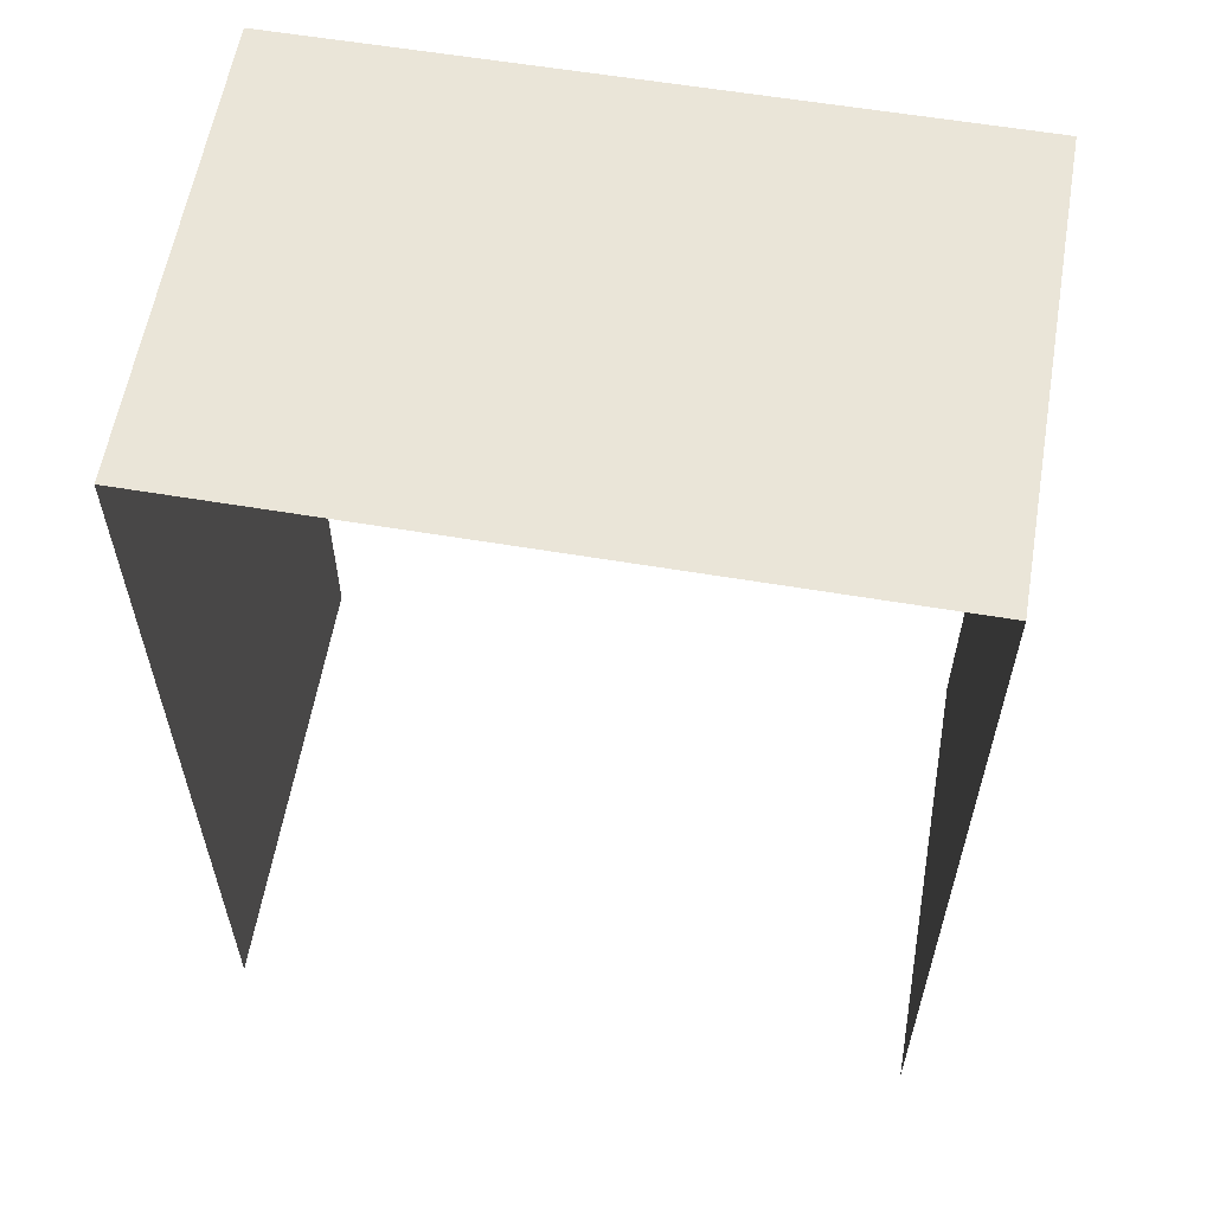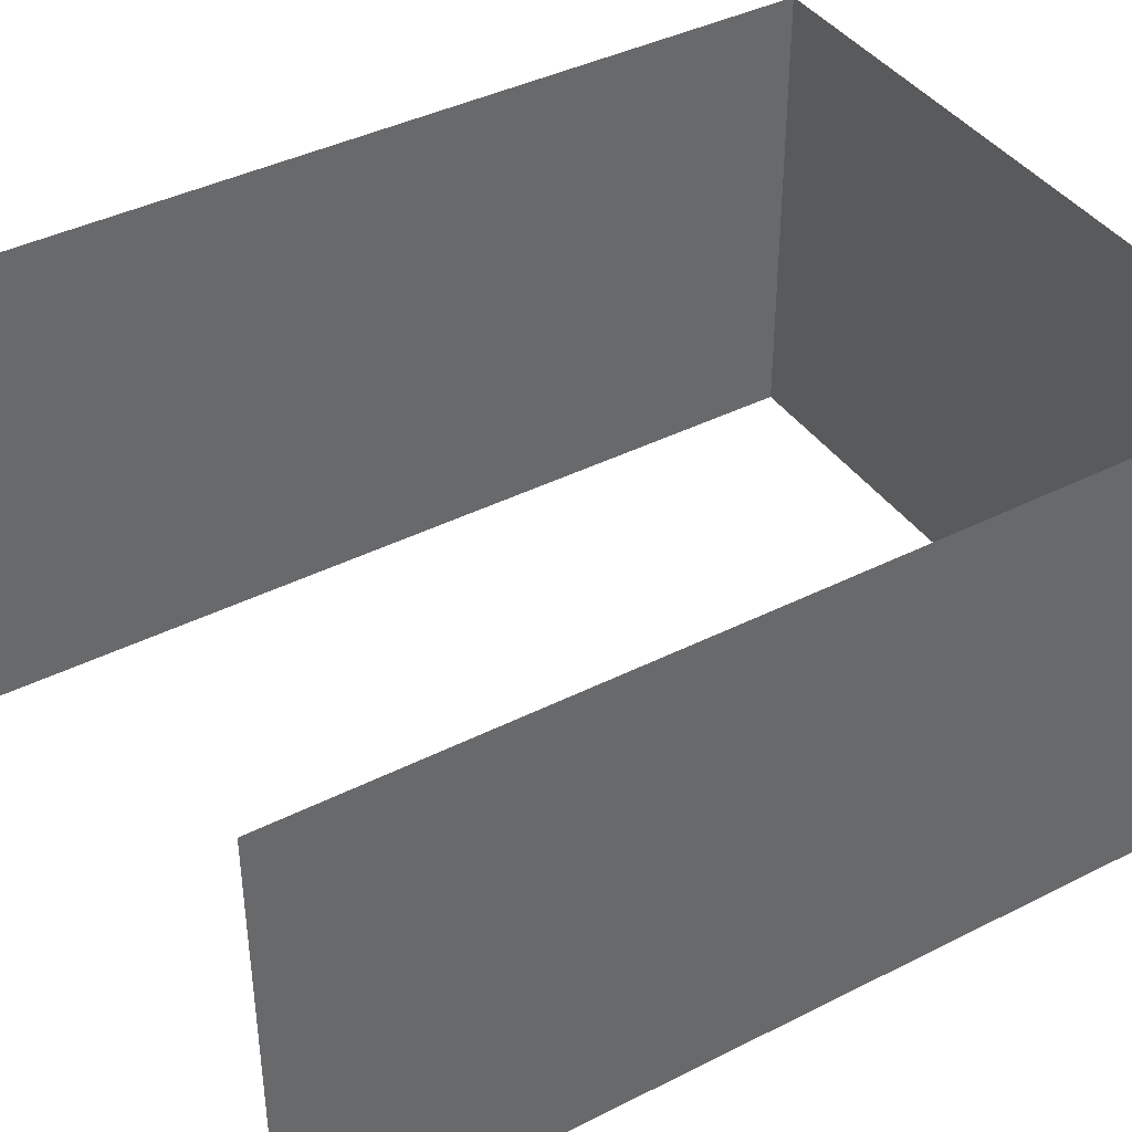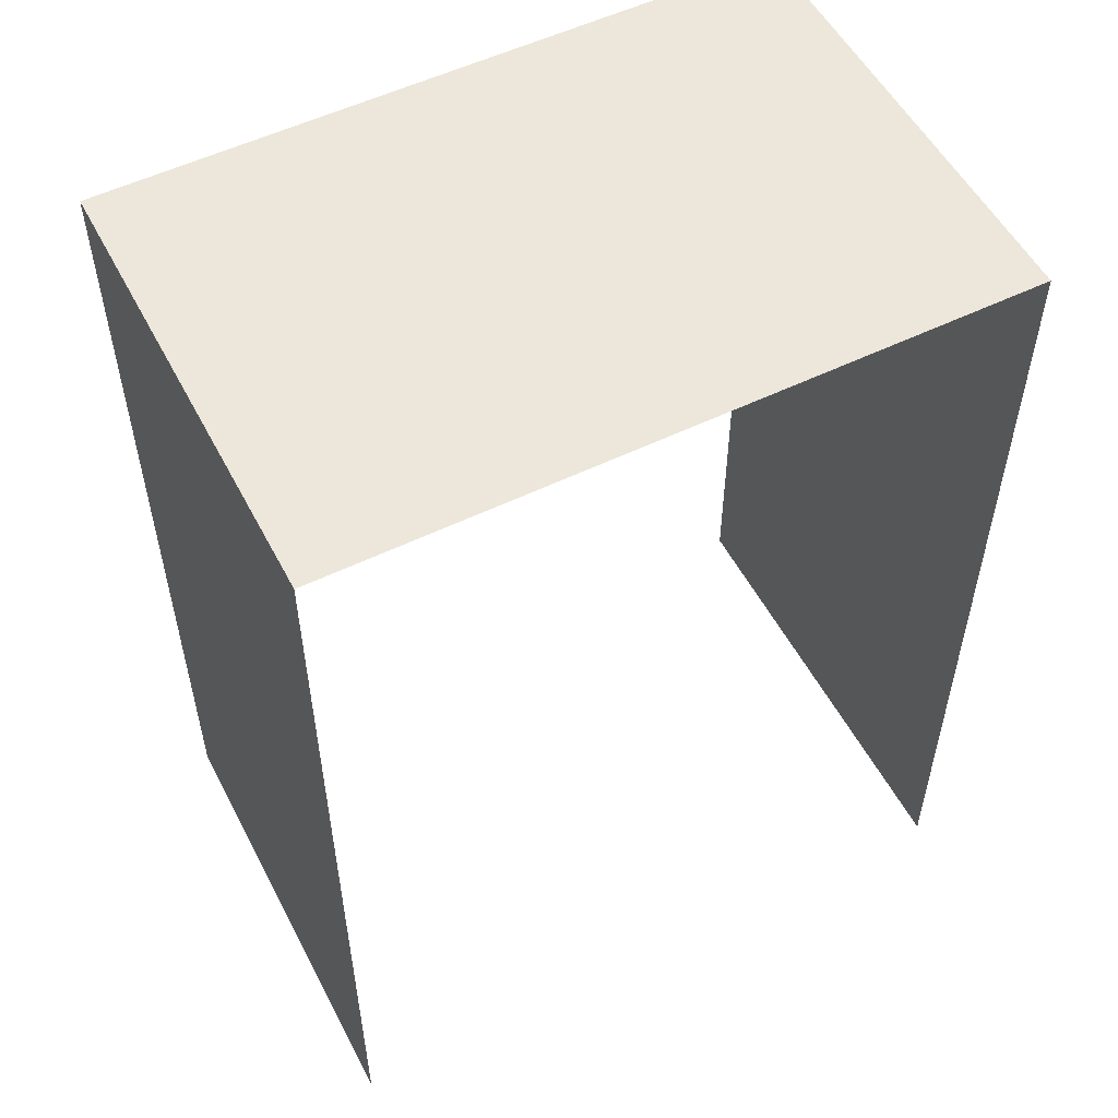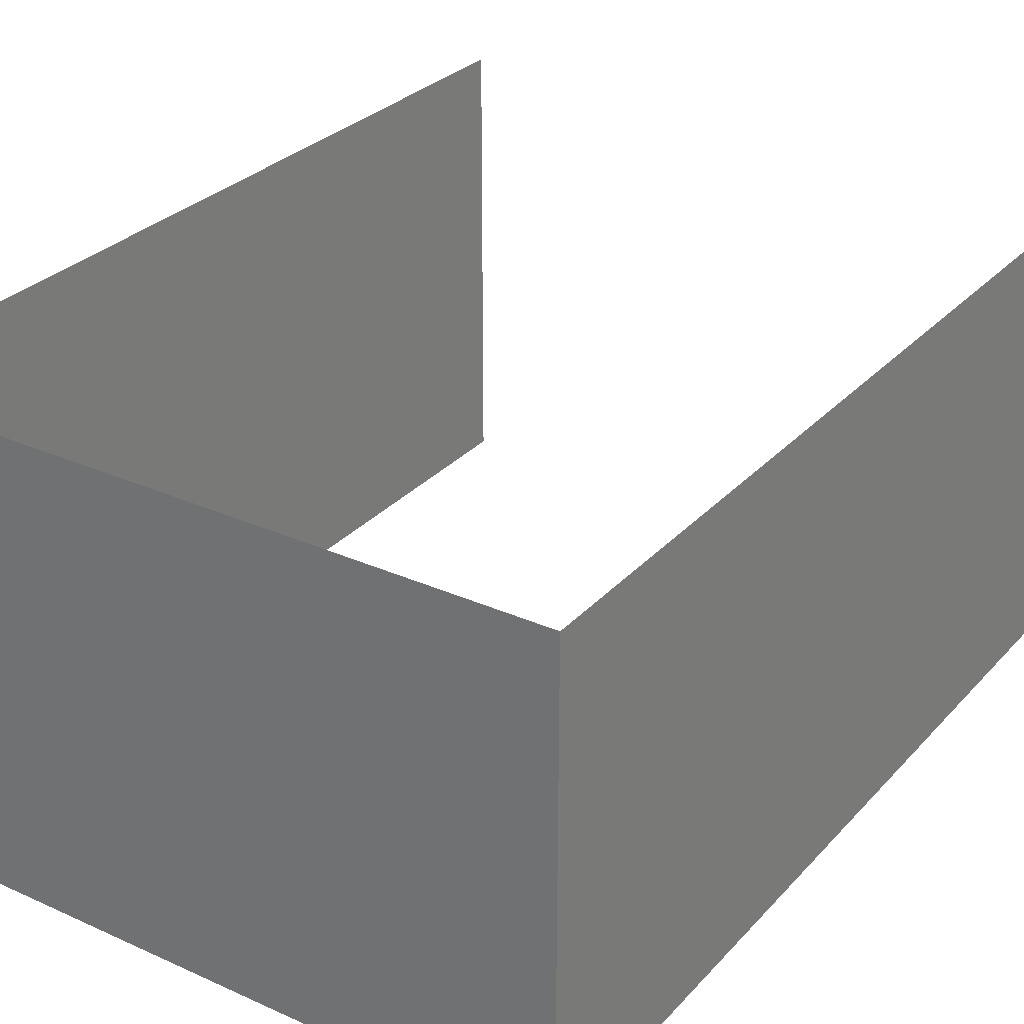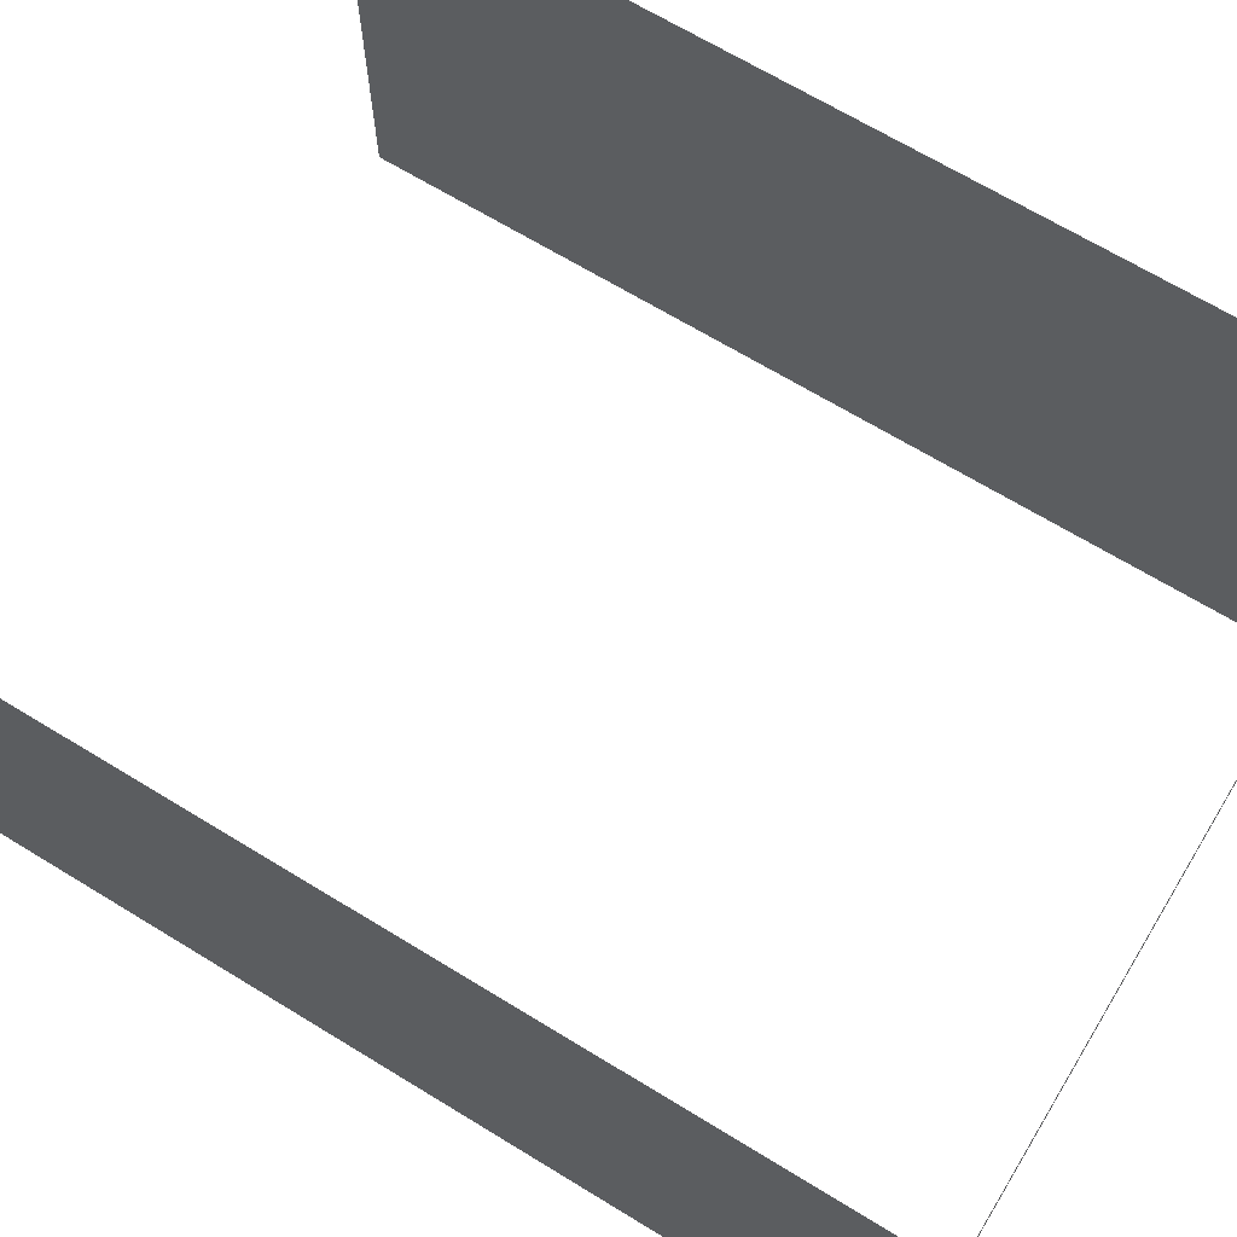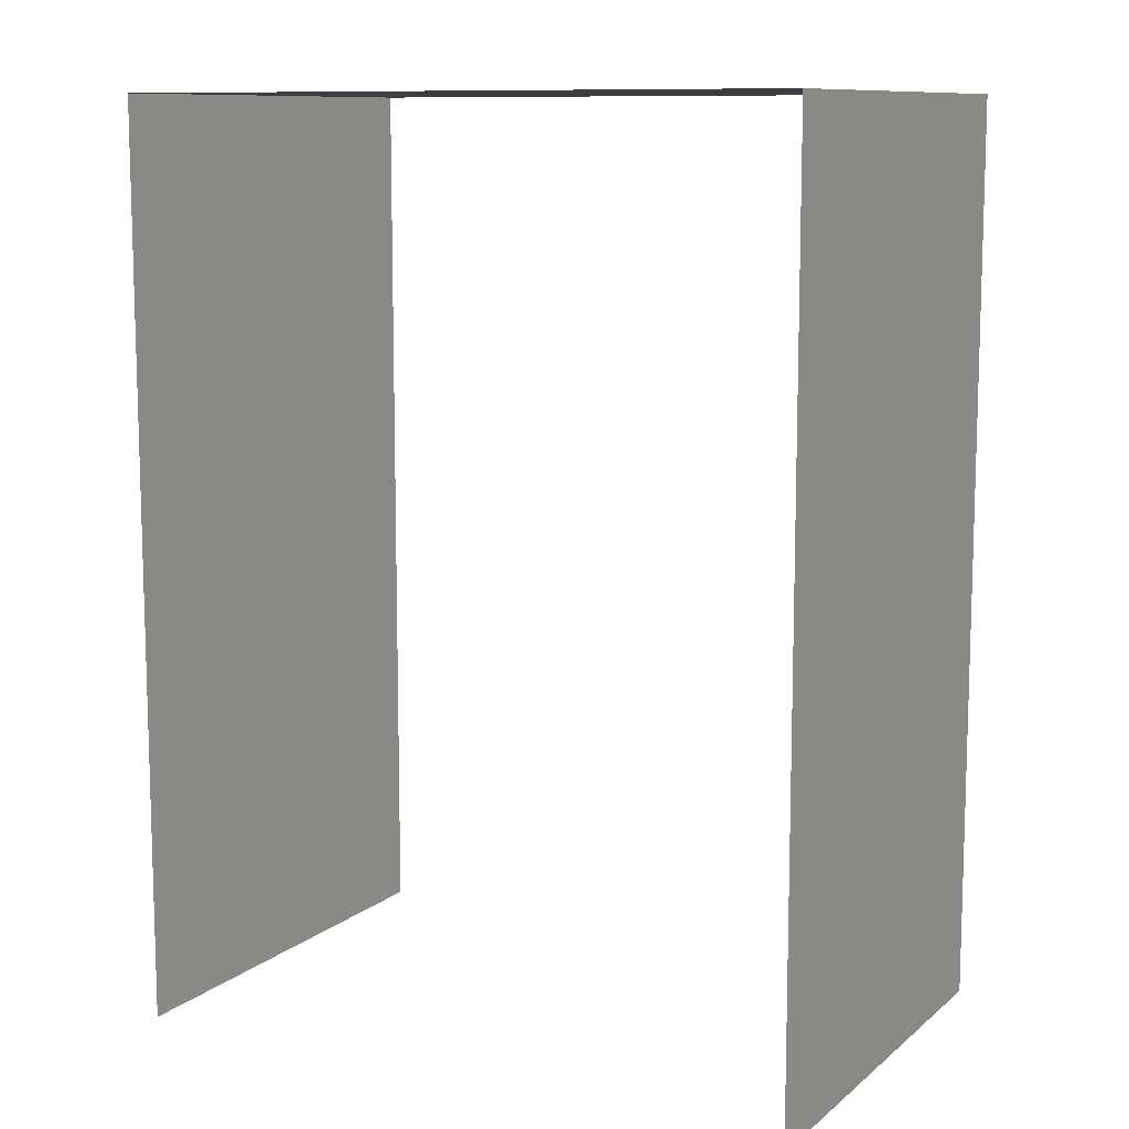
<metadata>
{"format":"obj","ext":"obj","renderer":"f3d","projection":"perspective","resolution":1024,"background":"white","views":[{"elev":59.3,"azim":-170.2,"up":"+Y"},{"elev":40.5,"azim":58.2,"up":"+Z"},{"elev":54.0,"azim":-27.3,"up":"+Y"},{"elev":29.4,"azim":-146.4,"up":"+Z"},{"elev":68.2,"azim":121.4,"up":"+Z"},{"elev":10.4,"azim":-151.5,"up":"+Y"}]}
</metadata>
<code>
g pb_Mesh352148
v -6 4 -12
v -6 0 -12
v -6 4 -16
v -6 0 -16
v 0 2 -12
v 0 4 -12
v 0 2 -16
v 0 4 -16
v 0 4 -12
v -6 4 -12
v 0 4 -16
v -6 4 -16
v -6 -4 -16
v -6 -4 -12
v 0 -4 -12
v 0 -4 -16
g pb_Mesh352148_0
f 3 2 1
f 3 4 2
f 7 6 5
f 7 8 6
f 11 10 9
f 11 12 10
f 13 2 4
f 13 14 2
f 15 7 5
f 15 16 7

</code>
